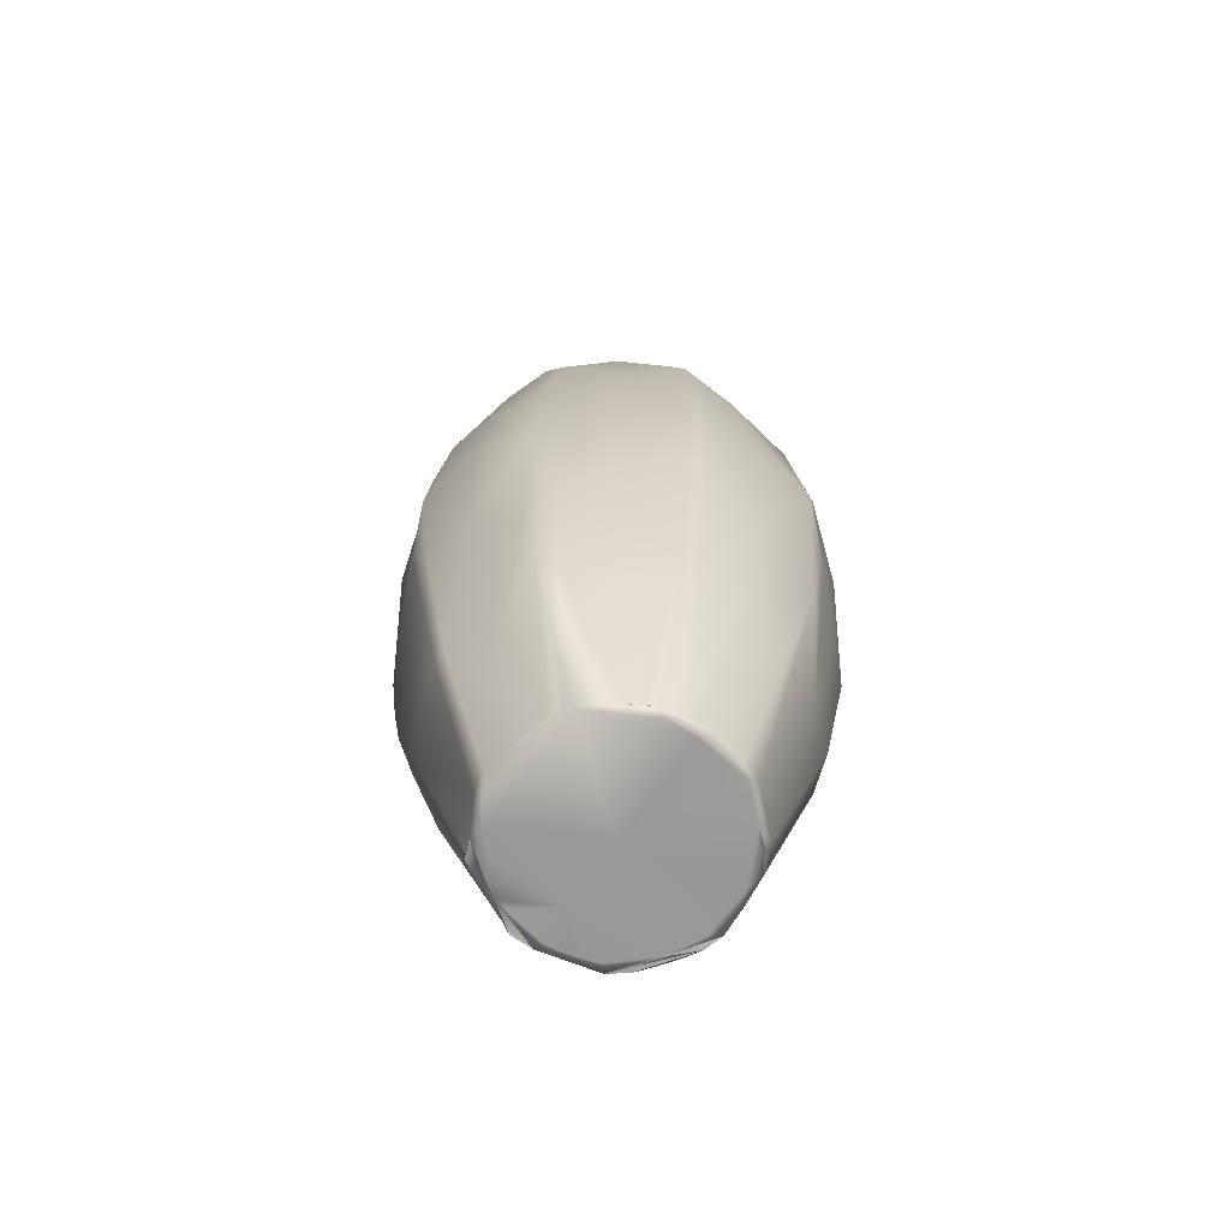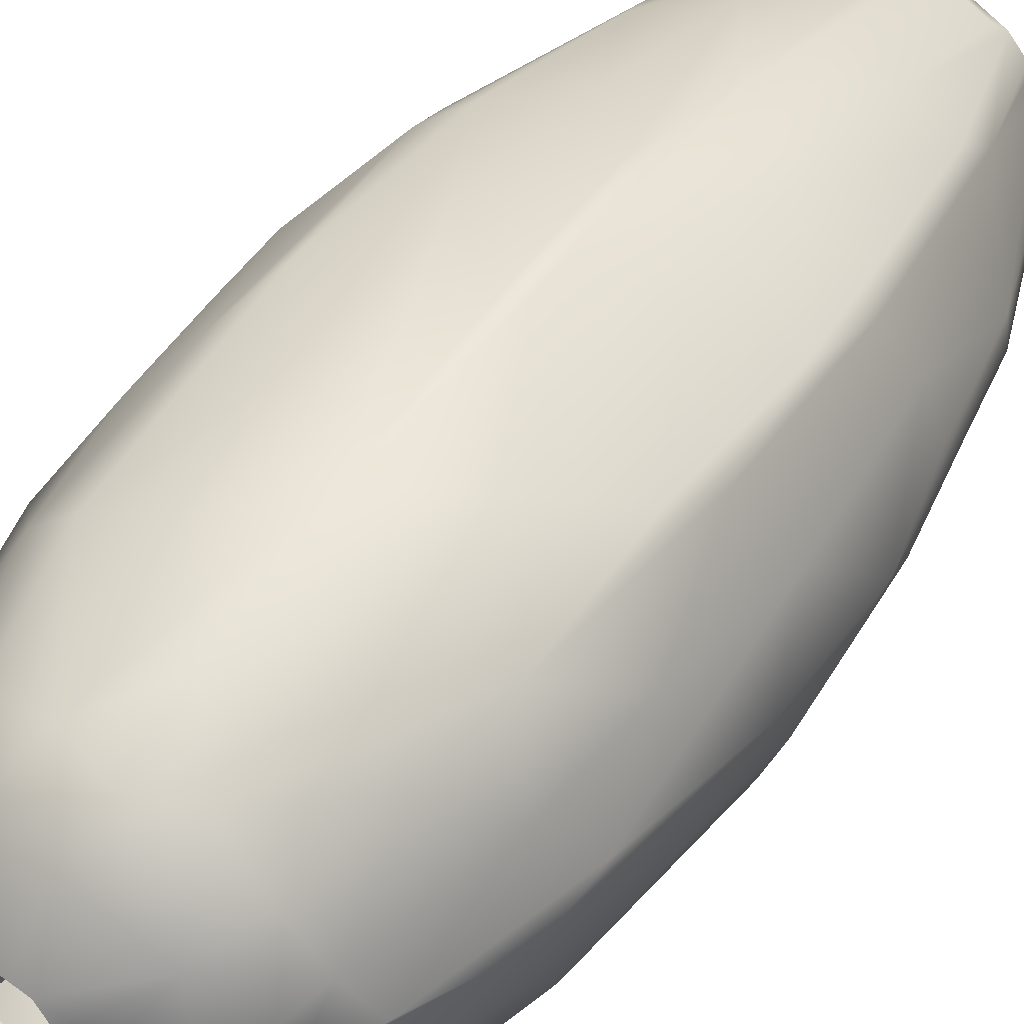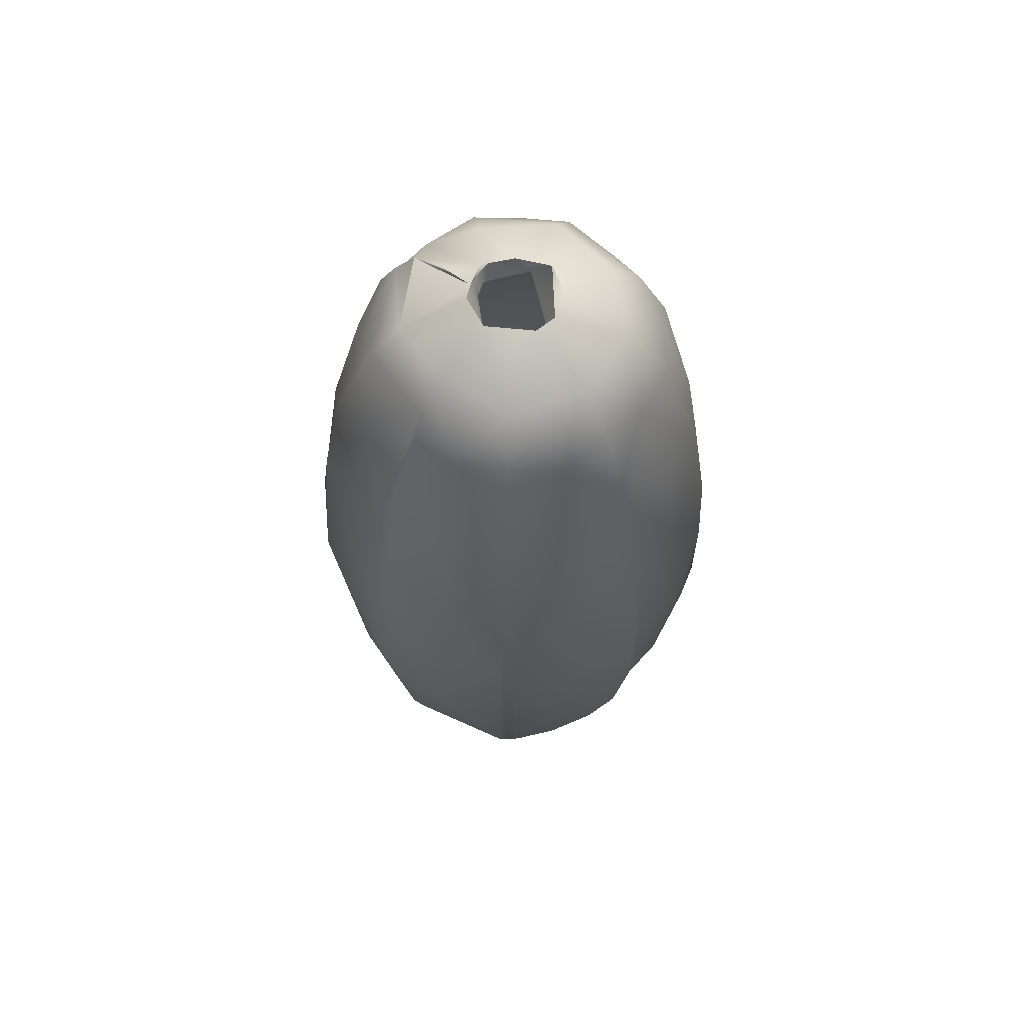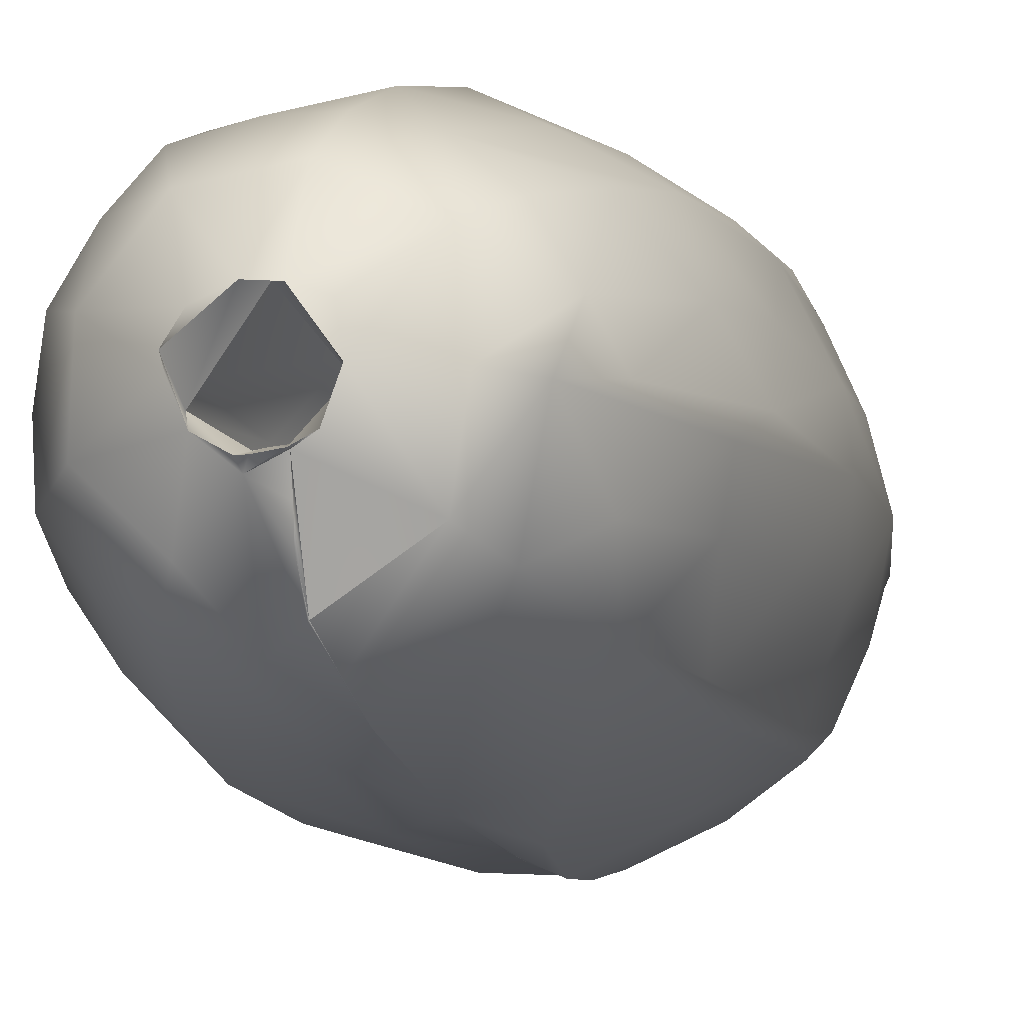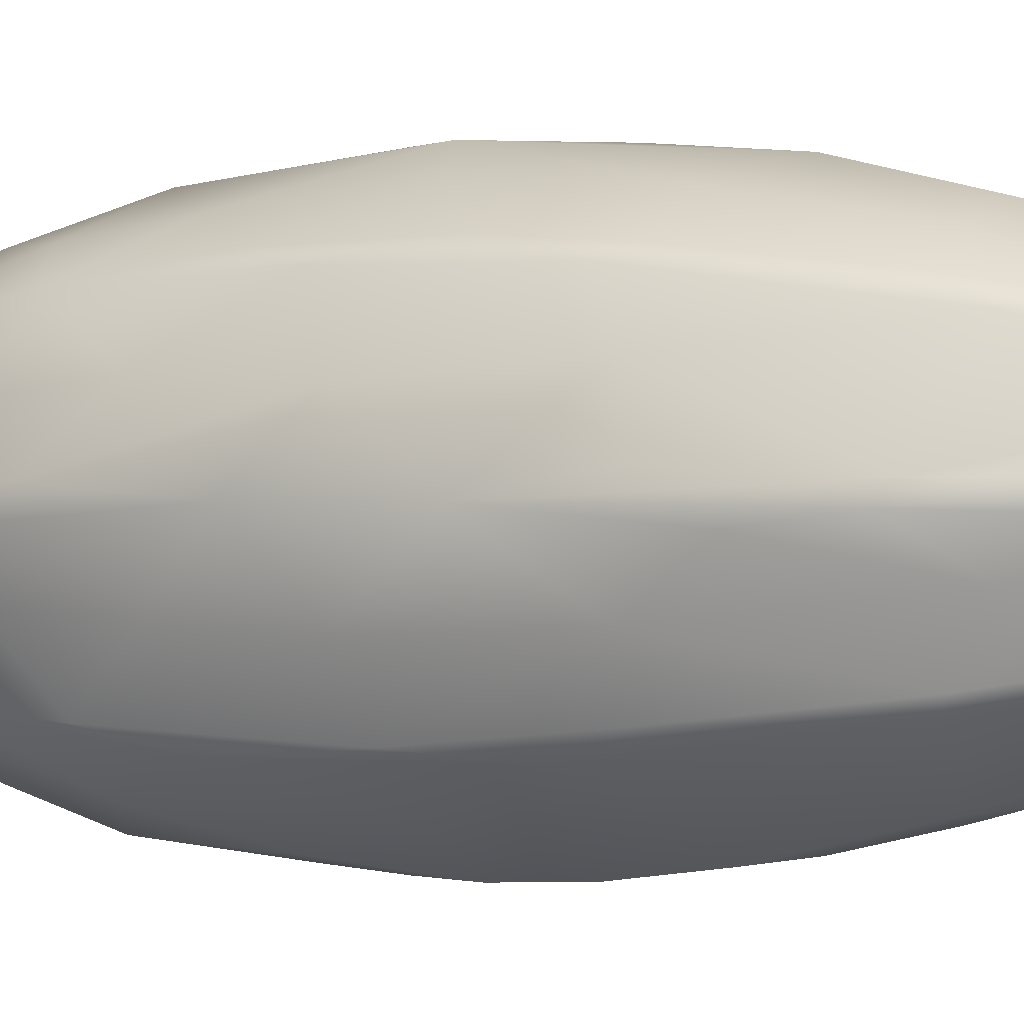
<metadata>
{"format":"obj","ext":"obj","renderer":"f3d","projection":"perspective","resolution":1024,"background":"white","views":[{"elev":-69.0,"azim":-70.2,"up":"+Y"},{"elev":42.0,"azim":-148.2,"up":"+Z"},{"elev":64.8,"azim":-48.0,"up":"+Y"},{"elev":-8.4,"azim":-165.6,"up":"+Z"},{"elev":-1.7,"azim":-63.0,"up":"+Z"}]}
</metadata>
<code>
g
v 0.008 -0.181 -0.041
v -0.036 -0.181 0.022
v -0.009 -0.179 -0.044
v -0.043 -0.181 -0.005
v 0.004 0.178 -0.019
v -0.007 -0.18 -0.045
v -0.031 -0.183 0.026
v 0.002 0.181 -0.016
v 0 0.176 -0.014
v -0.007 0.136 -0.06
v -0.008 0.137 -0.061
v -0.004 0.165 -0.044
v -0.005 0.167 -0.044
v -0.005 0.179 -0.015
v -0.005 0.181 -0.015
v 0.005 0.181 -0.016
v -0.033 -0.182 -0.029
v -0.026 -0.179 -0.035
v 0.044 -0.183 -0.011
v 0.045 -0.182 -0.003
v 0.047 -0.174 -0.003
v 0.045 -0.182 0
v 0.027 -0.181 0.037
v -0.026 -0.18 0.034
v -0.029 -0.182 0.032
v 0.019 -0.178 -0.042
v -0.011 0.181 -0.012
v -0.005 -0.167 -0.049
v -0.006 -0.168 -0.049
v -0.009 -0.027 -0.08
v -0.01 -0.001 -0.081
v -0.011 -0.027 -0.081
v -0.009 0.044 -0.078
v -0.01 0.027 -0.08
v -0.011 0.043 -0.079
v -0.007 -0.109 -0.066
v -0.008 -0.084 -0.072
v -0.008 -0.109 -0.067
v -0.009 -0.048 -0.078
v -0.006 -0.131 -0.061
v -0.004 0.173 -0.013
v -0.022 -0.183 0.033
v -0.02 -0.182 0.037
v -0.005 -0.183 0.042
v 0.03 -0.182 0.03
v 0.042 -0.182 0.019
v 0 -0.183 -0.041
v -0.013 -0.18 -0.041
v -0.007 -0.183 -0.037
v -0.016 -0.183 -0.036
v -0.02 -0.178 0.039
v -0.039 -0.182 0.016
v -0.035 -0.182 0.025
v -0.015 0.18 0
v 0.028 -0.178 -0.035
v 0.006 -0.178 -0.044
v 0.02 -0.182 -0.041
v 0.017 -0.183 -0.021
v 0.037 -0.177 -0.027
v 0.04 -0.178 -0.022
v -0.004 0.18 0.015
v 0.032 -0.18 -0.031
v -0.002 -0.181 0.045
v -0.043 -0.183 0.002
v 0.004 0.173 -0.014
v -0.01 -0.181 0.043
v -0.014 0.172 -0.001
v 0.001 0.172 0.017
v -0.005 0.177 -0.024
v -0.031 0.168 -0.027
v -0.036 0.171 0
v -0.048 0.16 -0.001
v -0.058 0.14 0.002
v -0.07 0.103 -0.004
v -0.013 0.179 0.012
v 0.005 0.179 0.016
v 0.017 0.172 -0.006
v 0.018 0.184 0.003
v 0.014 0.179 -0.011
v 0.02 0.17 -0.033
v 0.015 0.178 0.012
v -0.005 0.169 0.04
v 0.022 0.168 0.036
v -0.008 0.155 0.052
v -0.024 0.147 0.049
v -0.031 0.168 0.027
v -0.01 0.13 0.063
v -0.041 0.151 0.035
v -0.05 0.12 0.043
v -0.033 0.1 0.061
v -0.056 0.088 0.049
v -0.051 0.147 0.017
v -0.065 0.1 0.024
v -0.07 0.058 0.028
v -0.063 0.017 0.05
v -0.057 0.035 0.055
v -0.06 -0.018 0.055
v -0.074 0.083 0.005
v -0.075 0.006 0.024
v -0.062 -0.048 0.048
v -0.07 -0.058 0.028
v -0.056 -0.058 0.052
v -0.039 -0.004 0.07
v -0.047 -0.119 0.044
v -0.036 -0.058 0.066
v -0.049 -0.131 0.036
v -0.081 -0.025 -0.001
v -0.081 0.028 0
v -0.066 0.098 -0.022
v -0.072 0.052 -0.024
v -0.074 0.005 -0.028
v -0.059 0.078 -0.047
v -0.051 0.118 -0.044
v -0.064 0 -0.051
v -0.057 0.046 -0.054
v -0.058 -0.039 -0.054
v -0.039 0 -0.069
v -0.061 -0.058 -0.046
v -0.05 -0.121 -0.039
v -0.047 -0.118 -0.044
v -0.07 -0.058 -0.026
v -0.071 -0.081 -0.007
v -0.055 -0.133 -0.018
v -0.067 -0.111 -0.003
v -0.064 -0.116 0.003
v -0.032 -0.118 0.055
v -0.013 -0.123 0.062
v -0.012 -0.078 0.074
v -0.016 0.006 0.081
v -0.007 -0.035 0.079
v -0.01 0.02 0.081
v 0.012 -0.118 0.063
v 0.019 -0.178 0.042
v 0.014 -0.058 0.075
v -0.039 0.058 0.065
v -0.011 0.082 0.075
v 0.016 0 0.079
v 0.033 -0.101 0.062
v 0.021 -0.183 0.04
v 0.037 -0.119 0.054
v 0.037 -0.043 0.071
v 0.017 0.058 0.075
v 0.013 0.1 0.069
v 0.039 0.024 0.072
v 0.045 -0.03 0.069
v 0.036 -0.179 0.028
v 0.05 -0.118 0.04
v 0.064 -0.114 0.023
v 0.058 -0.063 0.049
v 0.044 -0.183 0.012
v 0.046 -0.176 0.008
v 0.065 -0.118 0.001
v 0.046 -0.177 -0.007
v 0.077 -0.058 0.001
v 0.063 -0.121 -0.022
v 0.042 -0.182 -0.019
v 0.051 -0.118 -0.04
v 0.027 -0.182 -0.036
v 0.038 -0.108 -0.057
v 0.031 -0.118 -0.058
v 0.008 -0.118 -0.064
v 0.009 -0.058 -0.075
v 0.037 -0.058 -0.069
v 0.01 -0.007 -0.08
v 0.009 0.067 -0.076
v 0.039 0.031 -0.071
v 0.008 0.12 -0.065
v 0.034 0.123 -0.058
v 0.027 0.158 -0.044
v 0.007 0.156 -0.05
v 0.019 0.178 0
v 0.04 0.168 0.014
v 0.052 0.152 0.018
v 0.064 0.121 0.023
v 0.031 0.146 0.05
v 0.043 0.148 0.036
v 0.011 0.148 0.054
v 0.036 0.106 0.063
v 0.045 0.049 0.066
v 0.06 0.001 0.055
v 0.075 -0.054 0.027
v 0.076 0.005 0.032
v 0.08 0.004 0.025
v 0.082 0.001 0.002
v 0.073 -0.067 -0.026
v 0.079 -0.005 -0.028
v 0.078 0.034 -0.024
v 0.078 0.058 0.002
v 0.073 0.093 -0.002
v 0.076 -0.002 -0.033
v 0.061 -0.038 -0.052
v 0.047 -0.038 -0.065
v 0.043 -0.018 -0.071
v 0.04 0.078 -0.066
v 0.046 0.034 -0.065
v 0.062 0.046 -0.049
v 0.043 0.149 -0.035
v 0.055 0.1 -0.045
v 0.072 0.087 -0.026
v 0.041 0.168 -0.014
v 0.055 0.148 -0.02
v 0.06 0.138 0.001
v 0.073 0.078 0.027
v 0.055 0.1 0.045
v 0.061 0.058 0.048
v -0.011 -0.183 -0.021
v 0.038 -0.183 -0.018
v 0.035 -0.183 -0.022
v -0.011 -0.167 -0.048
v 0.011 -0.183 -0.039
v 0.026 -0.183 -0.032
v 0.042 -0.183 0
v 0.032 -0.183 -0.026
v -0.003 -0.183 -0.024
v 0.001 -0.183 0
v 0.045 -0.182 0.005
v 0.012 -0.182 0.04
v 0.04 -0.183 0.014
v -0.032 -0.118 -0.055
v -0.036 -0.058 -0.066
v -0.012 -0.058 -0.077
v -0.015 -0.109 -0.065
v -0.012 0.001 -0.082
v -0.011 -0.079 -0.074
v -0.009 -0.127 -0.062
v -0.012 0.019 -0.081
v -0.011 0.094 -0.074
v -0.007 0.153 -0.053
v -0.004 0.173 -0.032
v -0.017 0.043 -0.077
v -0.035 0.082 -0.065
v -0.028 0.138 -0.051
v -0.04 0.154 -0.034
v -0.054 0.134 -0.023
v -0.074 -0.063 0.006
g
f 20 21 22
f 8 16 5
f 14 27 15
f 30 32 31
f 33 34 35
f 36 38 37
f 30 39 32
f 36 40 38
f 15 9 8
f 41 9 15
f 49 50 48
f 41 15 67
f 15 27 67
f 67 27 54
f 14 69 13
f 70 14 13
f 14 70 27
f 27 70 54
f 70 72 71
f 73 72 74
f 67 54 61
f 61 68 67
f 76 68 61
f 68 76 77
f 78 77 76
f 78 79 77
f 77 79 16
f 77 16 65
f 8 65 16
f 5 16 79
f 78 76 81
f 76 61 82
f 84 82 85
f 61 86 82
f 75 86 61
f 86 88 85
f 82 86 85
f 85 87 84
f 87 85 90
f 85 88 89
f 89 91 85
f 90 85 91
f 61 54 75
f 54 86 75
f 86 92 88
f 86 71 92
f 86 54 71
f 72 92 71
f 92 72 73
f 92 89 88
f 93 89 92
f 89 93 91
f 93 94 91
f 95 96 91
f 95 97 96
f 95 91 94
f 73 93 92
f 93 73 98
f 98 94 93
f 95 94 99
f 95 99 101
f 101 100 95
f 97 95 100
f 100 102 97
f 97 103 96
f 105 102 104
f 100 104 102
f 104 100 106
f 106 100 101
f 107 101 99
f 94 98 99
f 108 99 98
f 98 73 74
f 98 74 108
f 108 74 110
f 109 110 74
f 108 110 111
f 112 110 109
f 109 113 112
f 115 114 112
f 114 115 116
f 116 115 117
f 116 118 114
f 114 111 112
f 110 112 111
f 120 119 118
f 116 120 118
f 119 121 118
f 118 121 114
f 114 121 111
f 107 108 111
f 121 107 111
f 122 121 123
f 119 123 121
f 119 4 123
f 4 119 17
f 124 123 4
f 124 122 123
f 122 107 121
f 124 107 122
f 124 125 107
f 124 64 125
f 4 64 124
f 64 52 125
f 52 7 53
f 52 53 2
f 7 25 53
f 42 25 7
f 25 42 43
f 25 106 53
f 106 25 104
f 104 25 126
f 24 126 25
f 51 126 24
f 66 127 51
f 126 51 127
f 127 66 63
f 127 63 128
f 128 129 105
f 129 128 130
f 129 130 131
f 63 132 128
f 133 132 63
f 128 132 130
f 134 130 132
f 103 105 129
f 135 103 129
f 129 136 135
f 131 136 129
f 131 137 136
f 130 137 131
f 130 134 137
f 138 134 132
f 132 133 138
f 133 139 138
f 139 23 140
f 140 138 139
f 134 138 141
f 141 137 134
f 142 136 137
f 87 90 136
f 136 142 143
f 144 142 137
f 141 144 137
f 138 140 145
f 138 145 141
f 23 146 140
f 148 147 146
f 46 148 146
f 150 148 46
f 151 148 150
f 152 148 151
f 21 152 151
f 21 153 152
f 153 155 152
f 153 19 155
f 156 155 19
f 60 157 156
f 155 156 157
f 59 157 60
f 59 62 157
f 158 159 55
f 57 160 158
f 160 159 158
f 55 159 62
f 160 57 26
f 160 26 161
f 56 161 26
f 160 161 162
f 162 163 160
f 163 162 164
f 166 164 165
f 168 165 167
f 167 169 168
f 169 167 170
f 80 170 5
f 169 170 80
f 79 80 5
f 79 78 171
f 81 171 78
f 171 81 172
f 81 76 83
f 175 176 83
f 83 76 82
f 82 177 83
f 177 82 84
f 87 136 177
f 143 177 136
f 177 84 87
f 83 177 175
f 177 178 175
f 178 177 143
f 143 142 178
f 144 178 142
f 145 144 141
f 144 179 178
f 144 145 179
f 145 180 179
f 140 149 145
f 180 145 149
f 140 147 149
f 146 147 140
f 148 149 147
f 149 148 181
f 183 182 181
f 148 152 181
f 154 181 152
f 181 154 183
f 183 154 184
f 155 154 152
f 185 184 154
f 154 155 185
f 184 185 186
f 187 184 186
f 187 188 184
f 186 185 190
f 185 155 157
f 157 62 159
f 159 191 157
f 192 191 159
f 159 193 192
f 163 159 160
f 163 193 159
f 164 193 163
f 193 164 166
f 166 165 194
f 194 165 168
f 166 194 193
f 192 193 195
f 185 157 191
f 191 192 196
f 195 196 192
f 193 194 195
f 168 169 197
f 197 198 168
f 194 168 198
f 196 195 194
f 198 196 194
f 196 190 191
f 190 185 191
f 199 186 190
f 190 196 199
f 200 169 80
f 169 200 197
f 200 80 79
f 200 201 197
f 171 200 79
f 201 198 197
f 198 201 199
f 198 199 196
f 187 186 199
f 200 172 201
f 172 200 171
f 173 201 172
f 173 202 201
f 201 202 189
f 189 199 201
f 187 199 188
f 189 188 199
f 202 173 174
f 189 202 174
f 189 203 188
f 174 203 189
f 173 176 174
f 172 176 173
f 172 83 176
f 172 81 83
f 204 175 178
f 175 204 176
f 204 178 179
f 204 174 176
f 179 205 204
f 204 205 203
f 174 204 203
f 183 188 203
f 188 183 184
f 203 182 183
f 181 182 149
f 182 180 149
f 182 205 180
f 182 203 205
f 8 5 15
f 65 8 9
f 24 43 51
f 207 58 208
f 210 58 1
f 207 212 58
f 208 58 213
f 15 5 14
f 47 49 48
f 50 49 214
f 214 215 206
f 214 206 50
f 47 1 58
f 211 213 58
f 56 26 1
f 57 1 26
f 66 44 63
f 20 153 21
f 20 19 153
f 156 59 60
f 62 59 156
f 216 22 21
f 216 21 151
f 150 216 151
f 45 46 146
f 45 146 23
f 139 133 217
f 217 133 63
f 48 1 47
f 48 56 1
f 45 23 217
f 23 139 217
f 218 46 45
f 217 63 44
f 218 212 46
f 46 212 150
f 216 20 22
f 216 150 20
f 19 20 150
f 156 19 150
f 156 150 212
f 207 156 212
f 207 208 156
f 208 213 156
f 156 213 158
f 158 62 156
f 211 158 213
f 211 210 158
f 210 1 158
f 57 158 1
f 48 209 3
f 119 120 17
f 117 220 116
f 120 116 219
f 116 220 219
f 32 220 117
f 221 220 32
f 220 221 222
f 222 219 220
f 32 117 223
f 222 224 38
f 224 222 221
f 222 38 225
f 225 29 222
f 209 222 29
f 209 48 222
f 48 18 222
f 219 222 18
f 18 120 219
f 18 17 120
f 48 3 6
f 48 6 56
f 6 29 28
f 56 6 28
f 161 56 40
f 28 40 56
f 40 36 161
f 40 225 38
f 29 225 40
f 28 29 40
f 162 161 37
f 37 161 36
f 39 162 37
f 39 30 162
f 164 162 30
f 224 39 37
f 39 221 32
f 39 224 221
f 37 38 224
f 31 164 30
f 31 33 164
f 165 164 33
f 31 34 33
f 226 34 31
f 34 226 35
f 31 223 226
f 31 32 223
f 227 165 33
f 33 35 227
f 10 227 11
f 227 10 167
f 165 227 167
f 167 10 170
f 12 170 10
f 10 11 228
f 10 228 12
f 228 13 12
f 12 5 170
f 12 13 229
f 5 12 229
f 5 229 69
f 5 69 14
f 3 209 6
f 29 6 209
f 48 50 18
f 17 18 50
f 4 17 64
f 64 17 50
f 64 50 206
f 52 64 7
f 7 64 42
f 215 44 42
f 42 64 215
f 64 206 215
f 44 215 217
f 45 217 215
f 218 45 215
f 218 215 212
f 215 58 212
f 58 215 214
f 49 47 58
f 58 214 49
f 51 43 66
f 35 226 230
f 226 223 230
f 35 230 227
f 230 231 227
f 231 230 117
f 223 117 230
f 115 231 117
f 231 232 227
f 11 227 232
f 232 228 11
f 115 113 231
f 113 115 112
f 232 113 233
f 113 232 231
f 233 228 232
f 233 70 228
f 70 13 228
f 70 71 54
f 233 72 70
f 72 233 234
f 234 74 72
f 74 234 109
f 234 233 113
f 109 234 113
f 229 13 69
f 42 44 43
f 43 44 66
f 25 43 24
f 211 58 210
f 55 62 158
f 52 2 106
f 52 106 125
f 125 235 107
f 107 99 108
f 235 101 107
f 235 125 101
f 125 106 101
f 2 53 106
f 205 179 180
f 127 128 126
f 105 126 128
f 104 126 105
f 102 105 97
f 97 105 103
f 96 103 135
f 96 135 91
f 90 91 135
f 90 135 136

</code>
